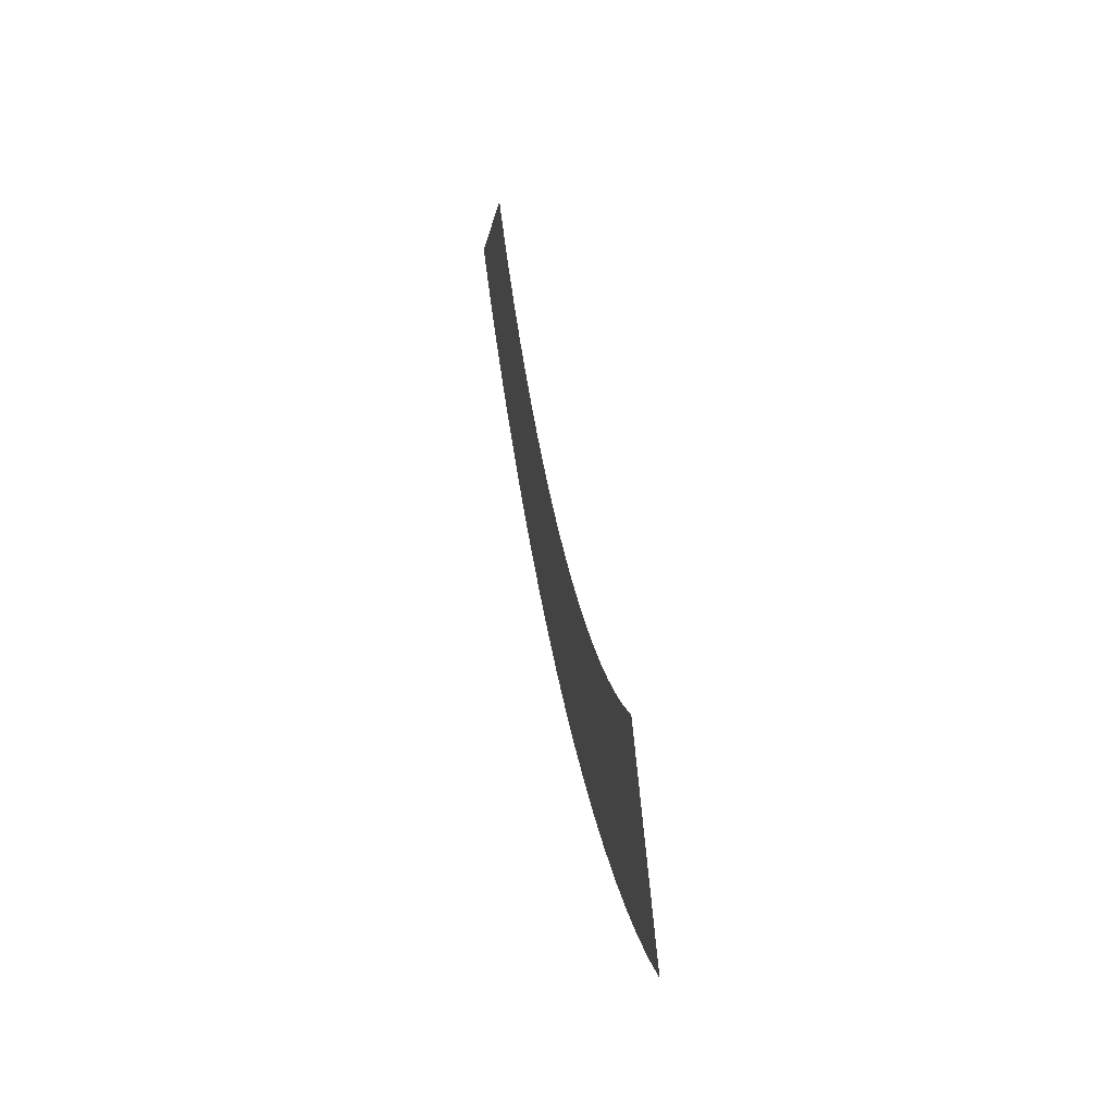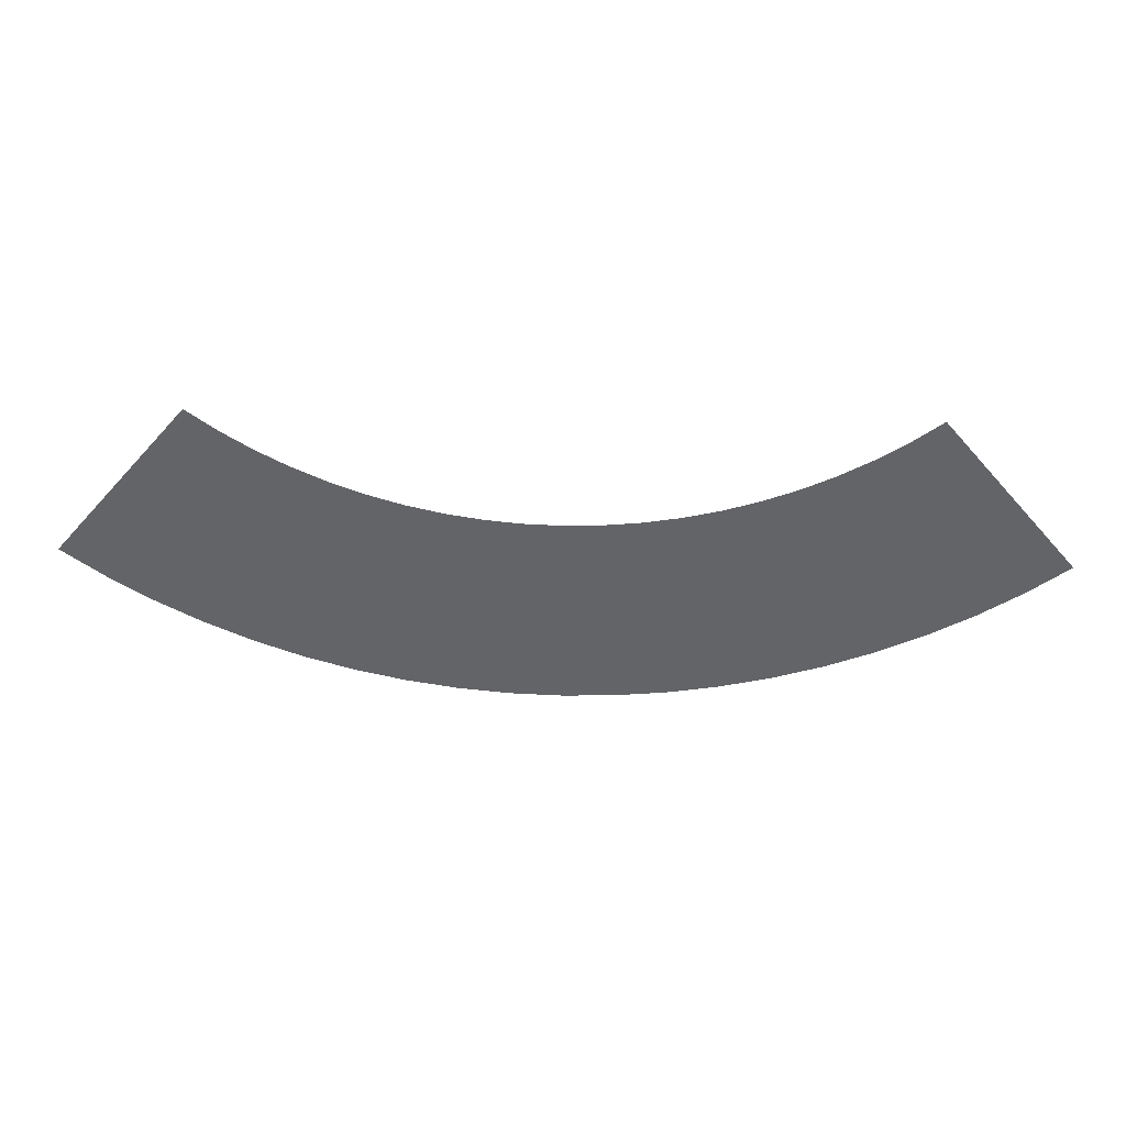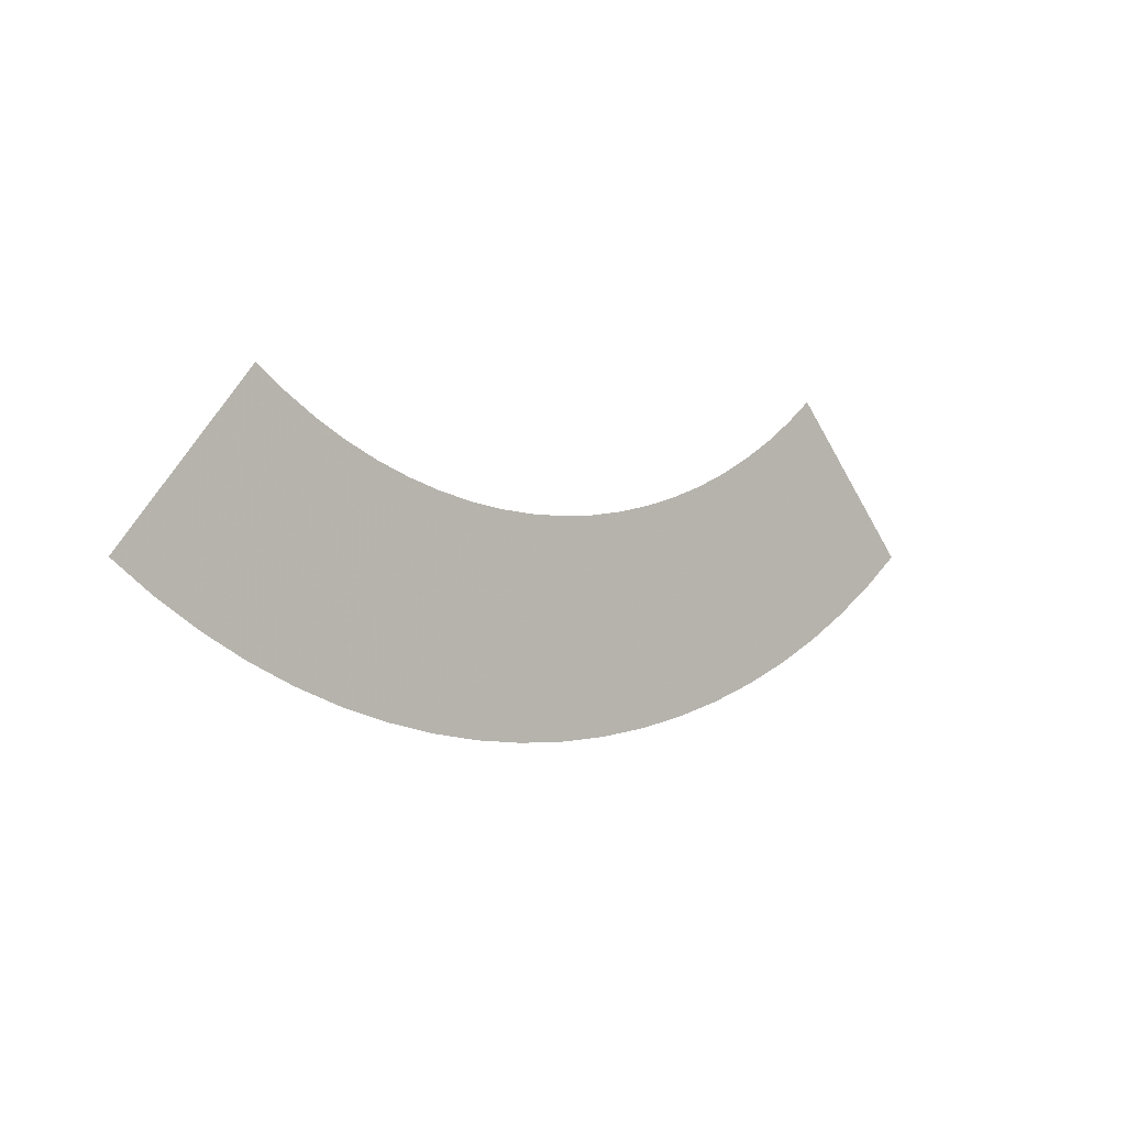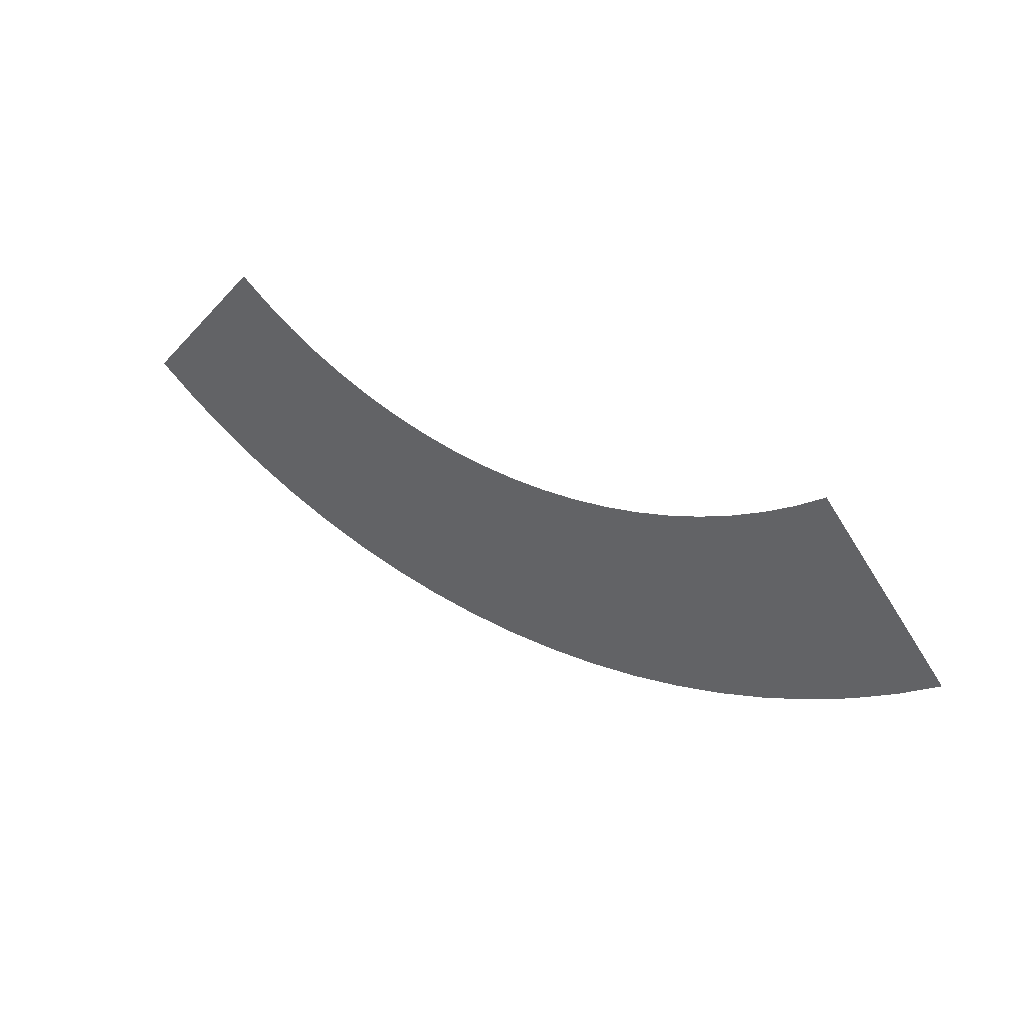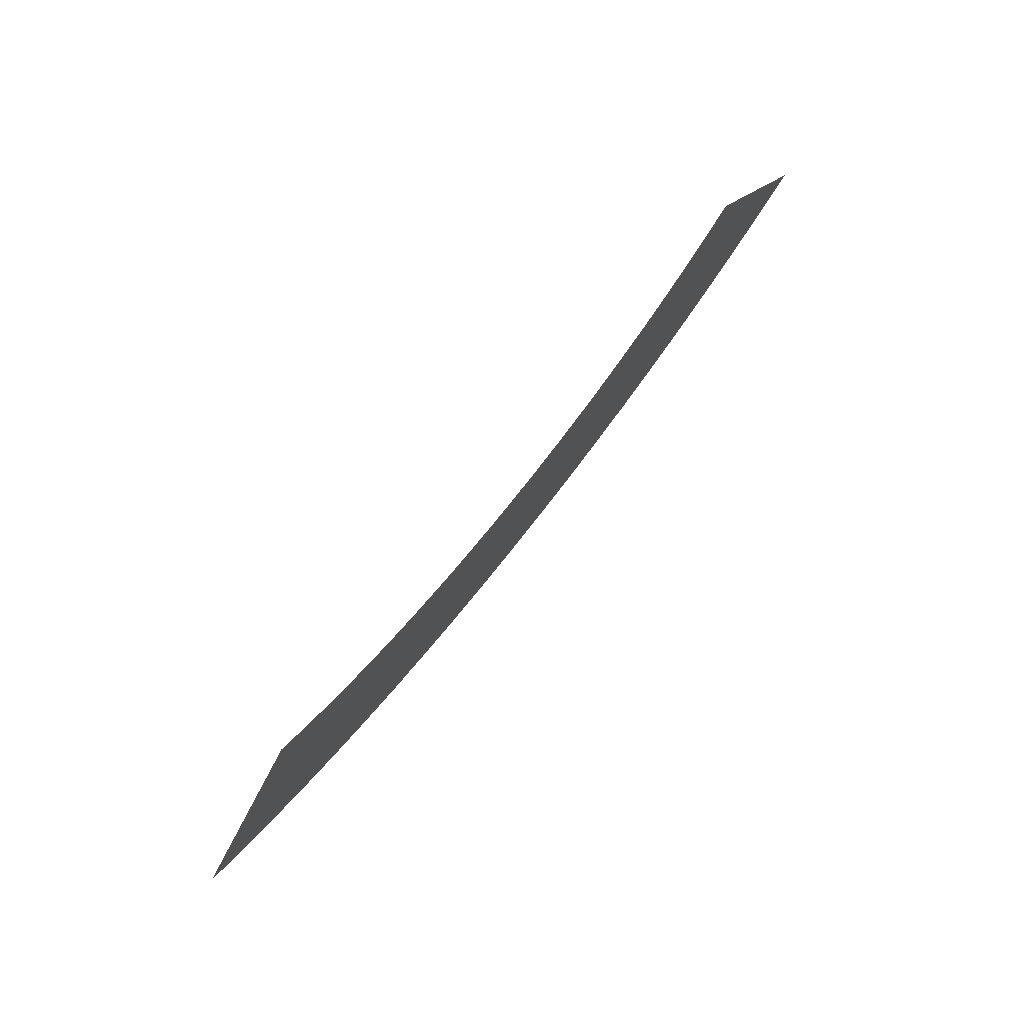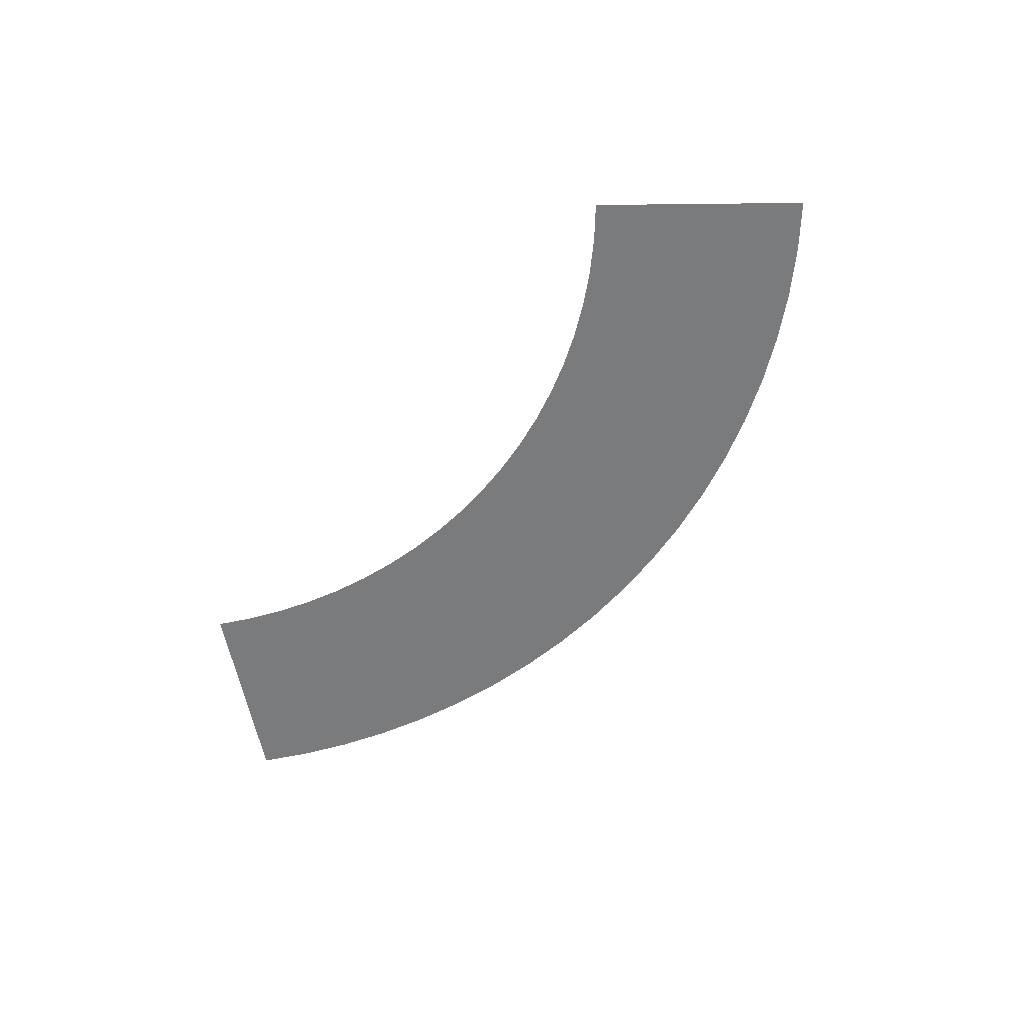
<metadata>
{"format":"obj","ext":"obj","renderer":"f3d","projection":"perspective","resolution":1024,"background":"white","views":[{"elev":45.8,"azim":-99.8,"up":"+Y"},{"elev":38.6,"azim":-178.3,"up":"+Y"},{"elev":0.1,"azim":138.8,"up":"+Y"},{"elev":38.8,"azim":33.6,"up":"+Y"},{"elev":75.5,"azim":128.2,"up":"+Y"},{"elev":-58.3,"azim":-129.4,"up":"+Z"}]}
</metadata>
<code>
g fx_fbx_c203_arena_ground
v -0.2346 0.01919 -2.474e-09
v -0.2566 0.03637 -3.309e-09
v -0.183 0.1238 -5.352e-09
v -0.1674 0.1116 -4.457e-09
v -0.2115 0.003593 -1.758e-09
v -0.1509 0.1005 -3.647e-09
v -0.1874 -0.01035 -1.159e-09
v -0.1337 0.09051 -2.921e-09
v -0.1624 -0.02258 -6.754e-10
v -0.1158 0.08179 -2.277e-09
v -0.1365 -0.03303 -3.04e-10
v -0.0974 0.07434 -1.713e-09
v -0.11 -0.04166 -4.172e-11
v -0.0785 0.06819 -1.226e-09
v -0.083 -0.0484 1.152e-10
v -0.05921 0.06337 -8.152e-10
v -0.05556 -0.05325 1.712e-10
v -0.03963 0.05991 -4.761e-10
v -0.02785 -0.05617 1.31e-10
v -0.01987 0.05783 -2.057e-10
v -2.651e-08 -0.05714 7.585e-17
v -1.891e-08 0.05714 -2.563e-16
v 0.02785 -0.05617 -2.162e-10
v 0.01987 0.05783 1.449e-10
v 0.05556 -0.05325 -5.113e-10
v 0.03963 0.05991 2.335e-10
v 0.083 -0.0484 -8.788e-10
v 0.05921 0.06337 2.705e-10
v 0.11 -0.04166 -1.312e-09
v 0.0785 0.06819 2.606e-10
v 0.1365 -0.03303 -1.803e-09
v 0.0974 0.07434 2.092e-10
v 0.1624 -0.02258 -2.346e-09
v 0.1158 0.08179 1.215e-10
v 0.1874 -0.01035 -2.931e-09
v 0.1337 0.09051 3.091e-12
v 0.2115 0.003593 -3.551e-09
v 0.1509 0.1005 -1.404e-10
v 0.2346 0.01919 -4.199e-09
v 0.1674 0.1116 -3.031e-10
v 0.2566 0.03637 -4.865e-09
v 0.183 0.1238 -4.792e-10
g fx_fbx_c203_arena_ground_0
f 3 2 1
f 4 3 1
f 4 1 5
f 6 4 5
f 6 5 7
f 8 6 7
f 8 7 9
f 10 8 9
f 10 9 11
f 12 10 11
f 12 11 13
f 14 12 13
f 14 13 15
f 16 14 15
f 16 15 17
f 18 16 17
f 18 17 19
f 20 18 19
f 20 19 21
f 22 20 21
f 22 21 23
f 24 22 23
f 24 23 25
f 26 24 25
f 26 25 27
f 28 26 27
f 28 27 29
f 30 28 29
f 30 29 31
f 32 30 31
f 32 31 33
f 34 32 33
f 34 33 35
f 36 34 35
f 36 35 37
f 38 36 37
f 38 37 39
f 40 38 39
f 40 39 41
f 42 40 41

</code>
